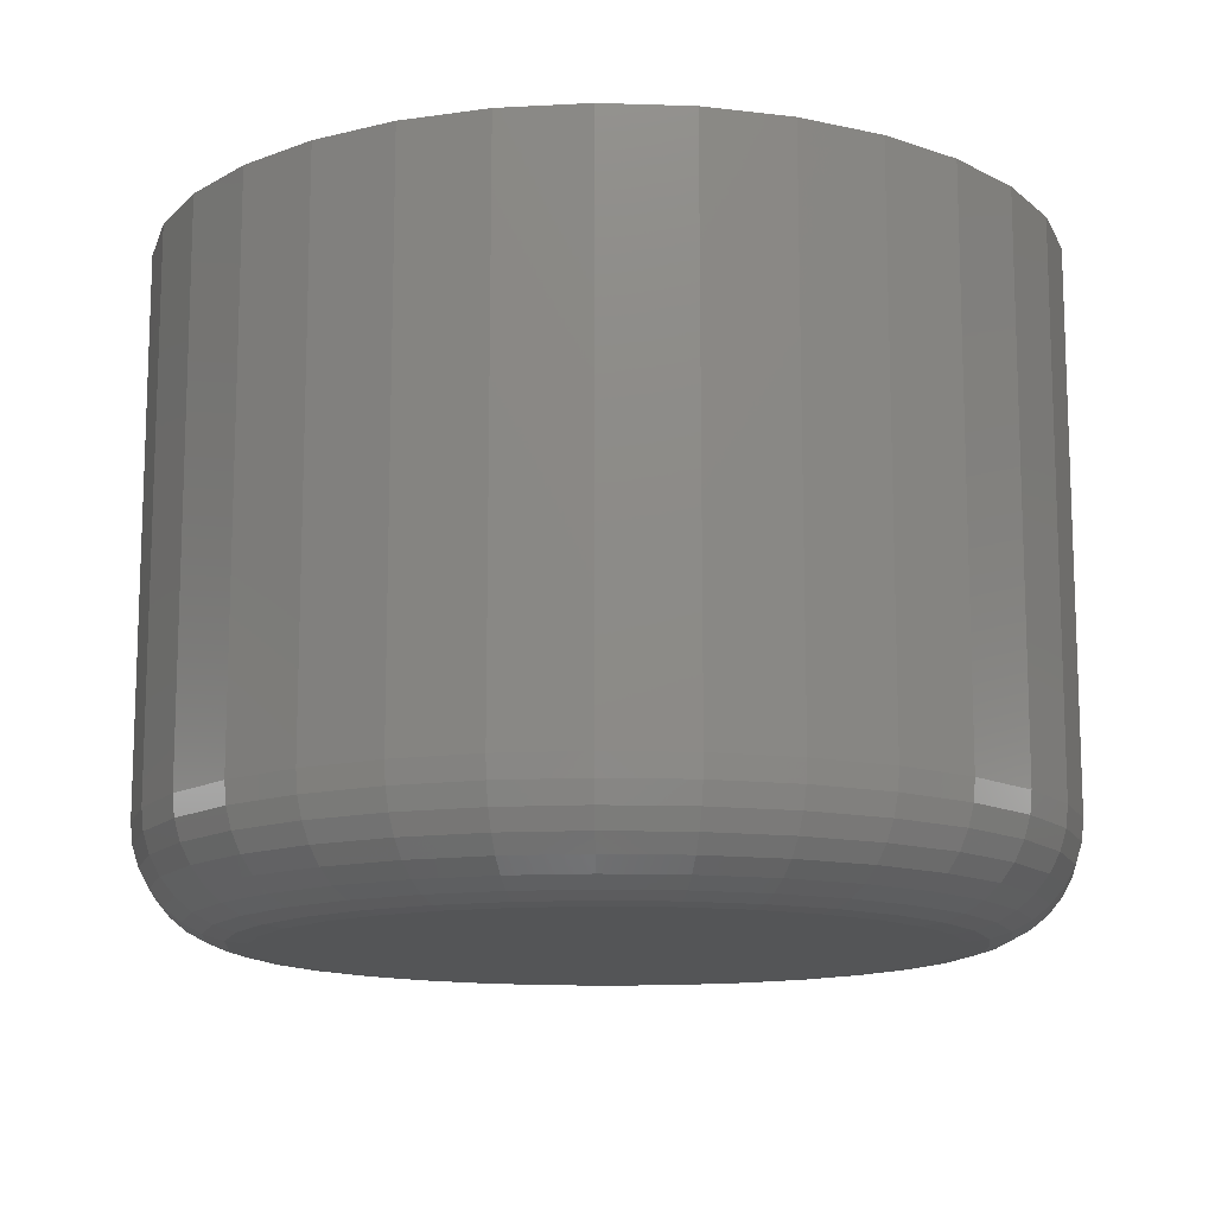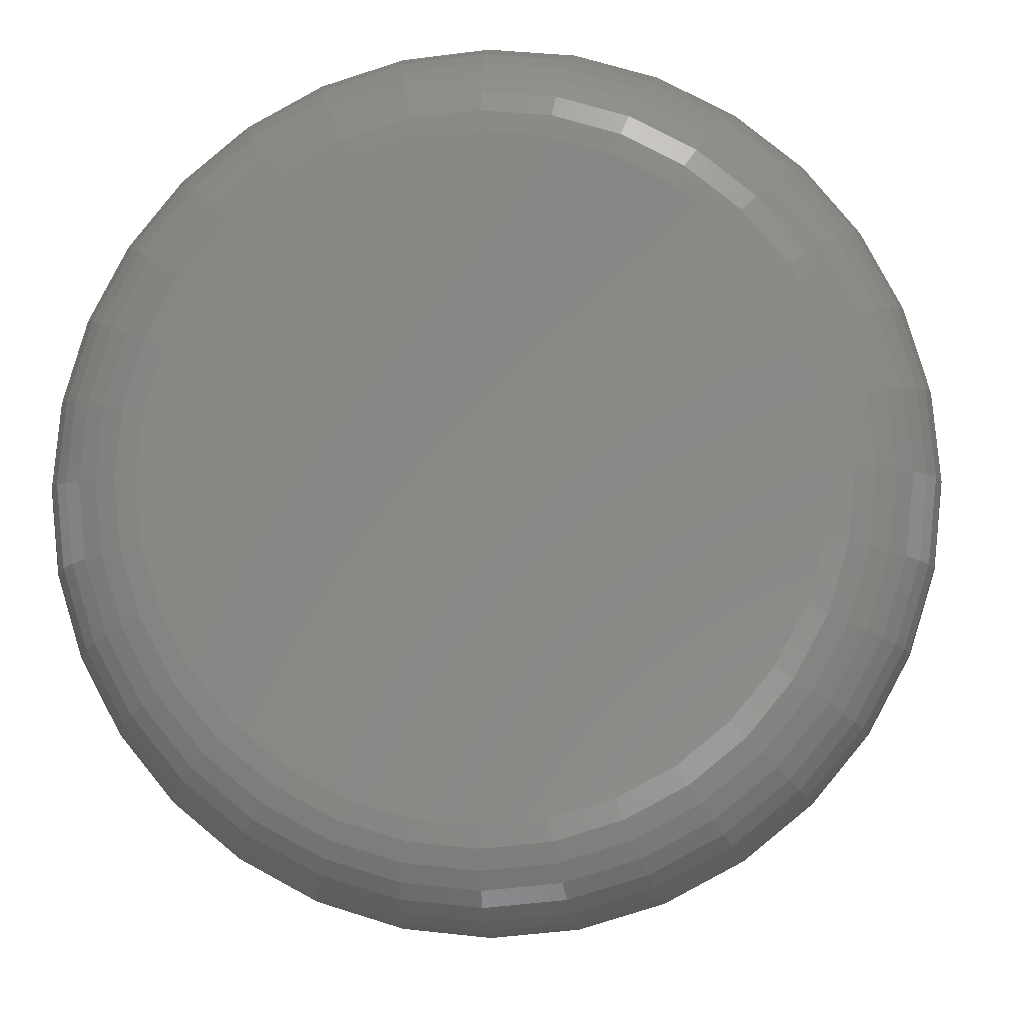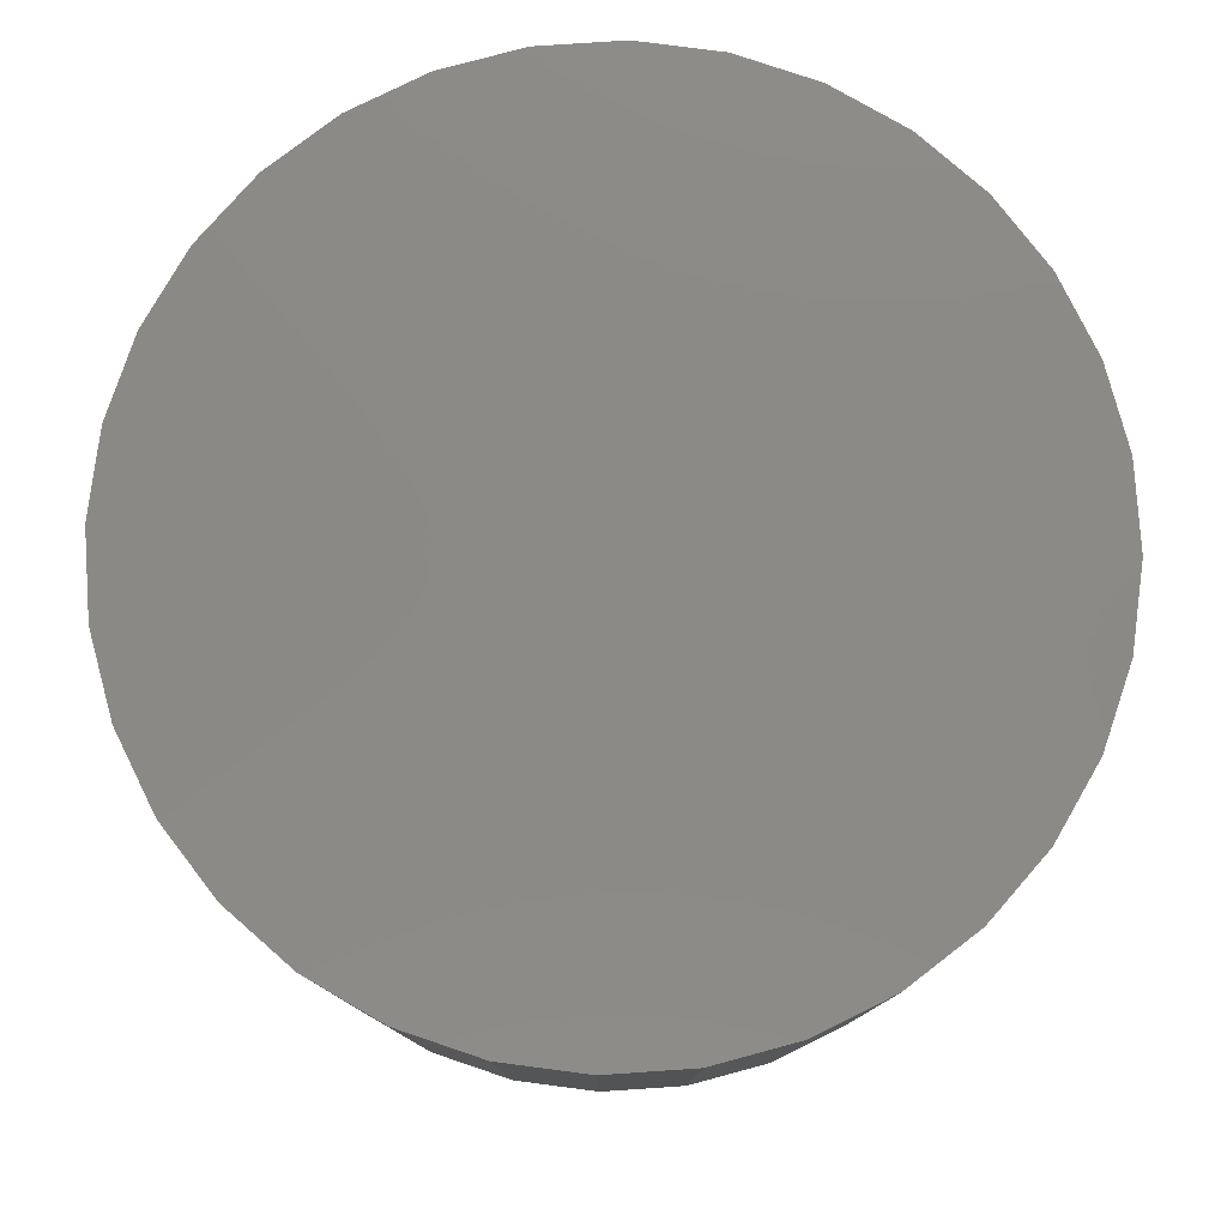
<metadata>
{"format":"stl","ext":"stl","renderer":"f3d","projection":"perspective","resolution":1024,"background":"white","views":[{"elev":-13.1,"azim":170.1,"up":"+Z"},{"elev":-6.5,"azim":-174.6,"up":"+Y"},{"elev":79.2,"azim":46.8,"up":"+Z"}]}
</metadata>
<code>
# stl→obj: 320 verts, 636 faces
v 0.6462 0.06398 0
v 0.6506 0.06533 0
v 0.6553 0.06579 0
v 0.6599 0.06533 0
v 0.6644 0.06398 0
v 0.6421 0.06178 0
v 0.6685 0.06178 0
v 0.6385 0.05883 0
v 0.6721 0.05883 0
v 0.6355 0.05523 0
v 0.675 0.05523 0
v 0.6333 0.05112 0
v 0.6772 0.05112 0
v 0.632 0.04666 0
v 0.6786 0.04666 0
v 0.6772 0.03293 0
v 0.6333 0.03293 0
v 0.6786 0.03739 0
v 0.6355 0.02882 0
v 0.675 0.02882 0
v 0.6385 0.02522 0
v 0.6721 0.02522 0
v 0.6421 0.02226 0
v 0.6685 0.02226 0
v 0.6462 0.02007 0
v 0.6644 0.02007 0
v 0.6506 0.01871 0
v 0.6553 0.01826 0
v 0.6599 0.01871 0
v 0.632 0.03739 0
v 0.6315 0.04202 0
v 0.679 0.04202 0
v 0.6868 0.04202 0.007812
v 0.6868 0.04202 0.04688
v 0.6862 0.03586 0.007812
v 0.6862 0.03586 0.04688
v 0.6844 0.02994 0.007812
v 0.6844 0.02994 0.04688
v 0.6815 0.02448 0.007812
v 0.6815 0.02448 0.04688
v 0.6776 0.01969 0.007812
v 0.6776 0.01969 0.04688
v 0.6728 0.01577 0.007812
v 0.6728 0.01577 0.04688
v 0.6673 0.01285 0.007812
v 0.6673 0.01285 0.04688
v 0.6614 0.01105 0.007812
v 0.6614 0.01105 0.04688
v 0.6553 0.01044 0.007812
v 0.6553 0.01044 0.04688
v 0.6491 0.01105 0.007812
v 0.6491 0.01105 0.04688
v 0.6432 0.01285 0.007812
v 0.6432 0.01285 0.04688
v 0.6377 0.01577 0.007812
v 0.6377 0.01577 0.04688
v 0.6329 0.01969 0.007812
v 0.6329 0.01969 0.04688
v 0.629 0.02448 0.007812
v 0.629 0.02448 0.04688
v 0.6261 0.02994 0.007812
v 0.6261 0.02994 0.04688
v 0.6243 0.03586 0.007812
v 0.6243 0.03586 0.04688
v 0.6237 0.04202 0.007812
v 0.6237 0.04202 0.04688
v 0.6243 0.04818 0.007812
v 0.6243 0.04818 0.04688
v 0.6261 0.05411 0.007812
v 0.6261 0.05411 0.04688
v 0.629 0.05957 0.007812
v 0.629 0.05957 0.04688
v 0.6329 0.06435 0.007812
v 0.6329 0.06435 0.04688
v 0.6377 0.06828 0.007812
v 0.6377 0.06828 0.04688
v 0.6432 0.0712 0.007812
v 0.6432 0.0712 0.04688
v 0.6491 0.073 0.007812
v 0.6491 0.073 0.04688
v 0.6553 0.0736 0.007812
v 0.6553 0.0736 0.04688
v 0.6614 0.073 0.007812
v 0.6614 0.073 0.04688
v 0.6673 0.0712 0.007812
v 0.6673 0.0712 0.04688
v 0.6728 0.06828 0.007812
v 0.6728 0.06828 0.04688
v 0.6776 0.06435 0.007812
v 0.6776 0.06435 0.04688
v 0.6815 0.05957 0.007812
v 0.6815 0.05957 0.04688
v 0.6844 0.05411 0.007812
v 0.6844 0.05411 0.04688
v 0.6862 0.04818 0.007812
v 0.6862 0.04818 0.04688
v 0.6238 0.04202 0.006288
v 0.6244 0.04815 0.006288
v 0.6243 0.04202 0.004823
v 0.6249 0.04807 0.004823
v 0.625 0.04202 0.003472
v 0.6256 0.04793 0.003472
v 0.626 0.04202 0.002288
v 0.6265 0.04774 0.002288
v 0.6272 0.04202 0.001317
v 0.6277 0.04751 0.001317
v 0.6285 0.04202 0.0005947
v 0.629 0.04724 0.0005947
v 0.63 0.04202 0.0001501
v 0.6305 0.04696 0.0001501
v 0.6861 0.04815 0.006288
v 0.6867 0.04202 0.006288
v 0.6857 0.04807 0.004823
v 0.6862 0.04202 0.004823
v 0.6849 0.04793 0.003472
v 0.6855 0.04202 0.003472
v 0.684 0.04774 0.002288
v 0.6846 0.04202 0.002288
v 0.6828 0.04751 0.001317
v 0.6834 0.04202 0.001317
v 0.6815 0.04724 0.0005947
v 0.682 0.04202 0.0005947
v 0.6801 0.04696 0.0001501
v 0.6806 0.04202 0.0001501
v 0.6843 0.05405 0.006288
v 0.6839 0.05388 0.004823
v 0.6832 0.0536 0.003472
v 0.6823 0.05323 0.002288
v 0.6812 0.05278 0.001317
v 0.68 0.05226 0.0005947
v 0.6786 0.0517 0.0001501
v 0.6814 0.05948 0.006288
v 0.681 0.05924 0.004823
v 0.6804 0.05884 0.003472
v 0.6796 0.0583 0.002288
v 0.6786 0.05764 0.001317
v 0.6775 0.05689 0.0005947
v 0.6763 0.05607 0.0001501
v 0.6775 0.06425 0.006288
v 0.6772 0.06393 0.004823
v 0.6767 0.06342 0.003472
v 0.676 0.06273 0.002288
v 0.6751 0.0619 0.001317
v 0.6742 0.06094 0.0005947
v 0.6731 0.05991 0.0001501
v 0.6727 0.06816 0.006288
v 0.6725 0.06779 0.004823
v 0.6721 0.06719 0.003472
v 0.6715 0.06638 0.002288
v 0.6709 0.06539 0.001317
v 0.6701 0.06427 0.0005947
v 0.6693 0.06305 0.0001501
v 0.6673 0.07106 0.006288
v 0.6671 0.07065 0.004823
v 0.6668 0.06998 0.003472
v 0.6665 0.06908 0.002288
v 0.666 0.06799 0.001317
v 0.6655 0.06674 0.0005947
v 0.6649 0.06539 0.0001501
v 0.6614 0.07285 0.006288
v 0.6613 0.07241 0.004823
v 0.6612 0.0717 0.003472
v 0.661 0.07075 0.002288
v 0.6607 0.06959 0.001317
v 0.6605 0.06827 0.0005947
v 0.6602 0.06683 0.0001501
v 0.6553 0.07345 0.006288
v 0.6553 0.07301 0.004823
v 0.6553 0.07229 0.003472
v 0.6553 0.07131 0.002288
v 0.6553 0.07013 0.001317
v 0.6553 0.06878 0.0005947
v 0.6553 0.06731 0.0001501
v 0.6491 0.07285 0.006288
v 0.6492 0.07241 0.004823
v 0.6494 0.0717 0.003472
v 0.6495 0.07075 0.002288
v 0.6498 0.06959 0.001317
v 0.65 0.06827 0.0005947
v 0.6503 0.06683 0.0001501
v 0.6432 0.07106 0.006288
v 0.6434 0.07065 0.004823
v 0.6437 0.06998 0.003472
v 0.6441 0.06908 0.002288
v 0.6445 0.06799 0.001317
v 0.645 0.06674 0.0005947
v 0.6456 0.06539 0.0001501
v 0.6378 0.06816 0.006288
v 0.638 0.06779 0.004823
v 0.6385 0.06719 0.003472
v 0.639 0.06638 0.002288
v 0.6396 0.06539 0.001317
v 0.6404 0.06427 0.0005947
v 0.6412 0.06305 0.0001501
v 0.633 0.06425 0.006288
v 0.6334 0.06393 0.004823
v 0.6339 0.06342 0.003472
v 0.6346 0.06273 0.002288
v 0.6354 0.0619 0.001317
v 0.6363 0.06094 0.0005947
v 0.6374 0.05991 0.0001501
v 0.6291 0.05948 0.006288
v 0.6295 0.05924 0.004823
v 0.6301 0.05884 0.003472
v 0.6309 0.0583 0.002288
v 0.6319 0.05764 0.001317
v 0.633 0.05689 0.0005947
v 0.6342 0.05607 0.0001501
v 0.6262 0.05405 0.006288
v 0.6266 0.05388 0.004823
v 0.6273 0.0536 0.003472
v 0.6282 0.05323 0.002288
v 0.6293 0.05278 0.001317
v 0.6305 0.05226 0.0005947
v 0.6319 0.0517 0.0001501
v 0.6861 0.03589 0.006288
v 0.6857 0.03598 0.004823
v 0.6849 0.03612 0.003472
v 0.684 0.03631 0.002288
v 0.6828 0.03654 0.001317
v 0.6815 0.0368 0.0005947
v 0.6801 0.03709 0.0001501
v 0.6244 0.03589 0.006288
v 0.6249 0.03598 0.004823
v 0.6256 0.03612 0.003472
v 0.6265 0.03631 0.002288
v 0.6277 0.03654 0.001317
v 0.629 0.0368 0.0005947
v 0.6305 0.03709 0.0001501
v 0.6262 0.03 0.006288
v 0.6266 0.03017 0.004823
v 0.6273 0.03044 0.003472
v 0.6282 0.03081 0.002288
v 0.6293 0.03127 0.001317
v 0.6305 0.03178 0.0005947
v 0.6319 0.03234 0.0001501
v 0.6291 0.02456 0.006288
v 0.6295 0.02481 0.004823
v 0.6301 0.02521 0.003472
v 0.6309 0.02575 0.002288
v 0.6319 0.02641 0.001317
v 0.633 0.02716 0.0005947
v 0.6342 0.02797 0.0001501
v 0.633 0.0198 0.006288
v 0.6334 0.02011 0.004823
v 0.6339 0.02062 0.003472
v 0.6346 0.02131 0.002288
v 0.6354 0.02215 0.001317
v 0.6363 0.0231 0.0005947
v 0.6374 0.02414 0.0001501
v 0.6378 0.01589 0.006288
v 0.638 0.01626 0.004823
v 0.6385 0.01686 0.003472
v 0.639 0.01767 0.002288
v 0.6396 0.01865 0.001317
v 0.6404 0.01978 0.0005947
v 0.6412 0.02099 0.0001501
v 0.6432 0.01299 0.006288
v 0.6434 0.0134 0.004823
v 0.6437 0.01406 0.003472
v 0.6441 0.01496 0.002288
v 0.6445 0.01606 0.001317
v 0.645 0.0173 0.0005947
v 0.6456 0.01866 0.0001501
v 0.6491 0.0112 0.006288
v 0.6492 0.01163 0.004823
v 0.6494 0.01234 0.003472
v 0.6495 0.0133 0.002288
v 0.6498 0.01446 0.001317
v 0.65 0.01578 0.0005947
v 0.6503 0.01722 0.0001501
v 0.6553 0.01059 0.006288
v 0.6553 0.01104 0.004823
v 0.6553 0.01176 0.003472
v 0.6553 0.01273 0.002288
v 0.6553 0.01392 0.001317
v 0.6553 0.01527 0.0005947
v 0.6553 0.01673 0.0001501
v 0.6614 0.0112 0.006288
v 0.6613 0.01163 0.004823
v 0.6612 0.01234 0.003472
v 0.661 0.0133 0.002288
v 0.6607 0.01446 0.001317
v 0.6605 0.01578 0.0005947
v 0.6602 0.01722 0.0001501
v 0.6673 0.01299 0.006288
v 0.6671 0.0134 0.004823
v 0.6668 0.01406 0.003472
v 0.6665 0.01496 0.002288
v 0.666 0.01606 0.001317
v 0.6655 0.0173 0.0005947
v 0.6649 0.01866 0.0001501
v 0.6727 0.01589 0.006288
v 0.6725 0.01626 0.004823
v 0.6721 0.01686 0.003472
v 0.6715 0.01767 0.002288
v 0.6709 0.01865 0.001317
v 0.6701 0.01978 0.0005947
v 0.6693 0.02099 0.0001501
v 0.6775 0.0198 0.006288
v 0.6772 0.02011 0.004823
v 0.6767 0.02062 0.003472
v 0.676 0.02131 0.002288
v 0.6751 0.02215 0.001317
v 0.6742 0.0231 0.0005947
v 0.6731 0.02414 0.0001501
v 0.6814 0.02456 0.006288
v 0.681 0.02481 0.004823
v 0.6804 0.02521 0.003472
v 0.6796 0.02575 0.002288
v 0.6786 0.02641 0.001317
v 0.6775 0.02716 0.0005947
v 0.6763 0.02797 0.0001501
v 0.6843 0.03 0.006288
v 0.6839 0.03017 0.004823
v 0.6832 0.03044 0.003472
v 0.6823 0.03081 0.002288
v 0.6812 0.03127 0.001317
v 0.68 0.03178 0.0005947
v 0.6786 0.03234 0.0001501
f 1 2 3
f 1 3 4
f 5 1 4
f 6 1 5
f 7 6 5
f 8 6 7
f 9 8 7
f 10 8 9
f 11 10 9
f 12 10 11
f 13 12 11
f 14 12 13
f 15 14 13
f 16 17 18
f 19 17 16
f 20 19 16
f 21 19 20
f 22 21 20
f 23 21 22
f 24 23 22
f 25 23 24
f 26 25 24
f 27 25 26
f 28 27 26
f 29 28 26
f 17 30 18
f 18 30 31
f 18 31 32
f 32 31 14
f 32 14 15
f 33 34 35
f 35 34 36
f 35 36 37
f 37 36 38
f 37 38 39
f 39 38 40
f 39 40 41
f 41 40 42
f 41 42 43
f 43 42 44
f 43 44 45
f 45 44 46
f 45 46 47
f 47 46 48
f 47 48 49
f 49 48 50
f 49 50 51
f 51 50 52
f 51 52 53
f 53 52 54
f 53 54 55
f 55 54 56
f 55 56 57
f 57 56 58
f 57 58 59
f 59 58 60
f 59 60 61
f 61 60 62
f 61 62 63
f 63 62 64
f 63 64 65
f 65 64 66
f 65 66 67
f 67 66 68
f 67 68 69
f 69 68 70
f 69 70 71
f 71 70 72
f 71 72 73
f 73 72 74
f 73 74 75
f 75 74 76
f 75 76 77
f 77 76 78
f 77 78 79
f 79 78 80
f 79 80 81
f 81 80 82
f 81 82 83
f 83 82 84
f 83 84 85
f 85 84 86
f 85 86 87
f 87 86 88
f 87 88 89
f 89 88 90
f 89 90 91
f 91 90 92
f 91 92 93
f 93 92 94
f 93 94 95
f 95 94 96
f 95 96 33
f 33 96 34
f 65 67 97
f 97 67 98
f 97 98 99
f 99 98 100
f 99 100 101
f 101 100 102
f 101 102 103
f 103 102 104
f 103 104 105
f 105 104 106
f 105 106 107
f 107 106 108
f 107 108 109
f 109 108 110
f 109 110 31
f 31 110 14
f 95 33 111
f 111 33 112
f 111 112 113
f 113 112 114
f 113 114 115
f 115 114 116
f 115 116 117
f 117 116 118
f 117 118 119
f 119 118 120
f 119 120 121
f 121 120 122
f 121 122 123
f 123 122 124
f 123 124 15
f 15 124 32
f 93 95 125
f 125 95 111
f 125 111 126
f 126 111 113
f 126 113 127
f 127 113 115
f 127 115 128
f 128 115 117
f 128 117 129
f 129 117 119
f 129 119 130
f 130 119 121
f 130 121 131
f 131 121 123
f 131 123 13
f 13 123 15
f 91 93 132
f 132 93 125
f 132 125 133
f 133 125 126
f 133 126 134
f 134 126 127
f 134 127 135
f 135 127 128
f 135 128 136
f 136 128 129
f 136 129 137
f 137 129 130
f 137 130 138
f 138 130 131
f 138 131 11
f 11 131 13
f 89 91 139
f 139 91 132
f 139 132 140
f 140 132 133
f 140 133 141
f 141 133 134
f 141 134 142
f 142 134 135
f 142 135 143
f 143 135 136
f 143 136 144
f 144 136 137
f 144 137 145
f 145 137 138
f 145 138 9
f 9 138 11
f 87 89 146
f 146 89 139
f 146 139 147
f 147 139 140
f 147 140 148
f 148 140 141
f 148 141 149
f 149 141 142
f 149 142 150
f 150 142 143
f 150 143 151
f 151 143 144
f 151 144 152
f 152 144 145
f 152 145 7
f 7 145 9
f 85 87 153
f 153 87 146
f 153 146 154
f 154 146 147
f 154 147 155
f 155 147 148
f 155 148 156
f 156 148 149
f 156 149 157
f 157 149 150
f 157 150 158
f 158 150 151
f 158 151 159
f 159 151 152
f 159 152 5
f 5 152 7
f 83 85 160
f 160 85 153
f 160 153 161
f 161 153 154
f 161 154 162
f 162 154 155
f 162 155 163
f 163 155 156
f 163 156 164
f 164 156 157
f 164 157 165
f 165 157 158
f 165 158 166
f 166 158 159
f 166 159 4
f 4 159 5
f 81 83 167
f 167 83 160
f 167 160 168
f 168 160 161
f 168 161 169
f 169 161 162
f 169 162 170
f 170 162 163
f 170 163 171
f 171 163 164
f 171 164 172
f 172 164 165
f 172 165 173
f 173 165 166
f 173 166 3
f 3 166 4
f 79 81 174
f 174 81 167
f 174 167 175
f 175 167 168
f 175 168 176
f 176 168 169
f 176 169 177
f 177 169 170
f 177 170 178
f 178 170 171
f 178 171 179
f 179 171 172
f 179 172 180
f 180 172 173
f 180 173 2
f 2 173 3
f 77 79 181
f 181 79 174
f 181 174 182
f 182 174 175
f 182 175 183
f 183 175 176
f 183 176 184
f 184 176 177
f 184 177 185
f 185 177 178
f 185 178 186
f 186 178 179
f 186 179 187
f 187 179 180
f 187 180 1
f 1 180 2
f 75 77 188
f 188 77 181
f 188 181 189
f 189 181 182
f 189 182 190
f 190 182 183
f 190 183 191
f 191 183 184
f 191 184 192
f 192 184 185
f 192 185 193
f 193 185 186
f 193 186 194
f 194 186 187
f 194 187 6
f 6 187 1
f 73 75 195
f 195 75 188
f 195 188 196
f 196 188 189
f 196 189 197
f 197 189 190
f 197 190 198
f 198 190 191
f 198 191 199
f 199 191 192
f 199 192 200
f 200 192 193
f 200 193 201
f 201 193 194
f 201 194 8
f 8 194 6
f 71 73 202
f 202 73 195
f 202 195 203
f 203 195 196
f 203 196 204
f 204 196 197
f 204 197 205
f 205 197 198
f 205 198 206
f 206 198 199
f 206 199 207
f 207 199 200
f 207 200 208
f 208 200 201
f 208 201 10
f 10 201 8
f 69 71 209
f 209 71 202
f 209 202 210
f 210 202 203
f 210 203 211
f 211 203 204
f 211 204 212
f 212 204 205
f 212 205 213
f 213 205 206
f 213 206 214
f 214 206 207
f 214 207 215
f 215 207 208
f 215 208 12
f 12 208 10
f 67 69 98
f 98 69 209
f 98 209 100
f 100 209 210
f 100 210 102
f 102 210 211
f 102 211 104
f 104 211 212
f 104 212 106
f 106 212 213
f 106 213 108
f 108 213 214
f 108 214 110
f 110 214 215
f 110 215 14
f 14 215 12
f 33 35 112
f 112 35 216
f 112 216 114
f 114 216 217
f 114 217 116
f 116 217 218
f 116 218 118
f 118 218 219
f 118 219 120
f 120 219 220
f 120 220 122
f 122 220 221
f 122 221 124
f 124 221 222
f 124 222 32
f 32 222 18
f 63 65 223
f 223 65 97
f 223 97 224
f 224 97 99
f 224 99 225
f 225 99 101
f 225 101 226
f 226 101 103
f 226 103 227
f 227 103 105
f 227 105 228
f 228 105 107
f 228 107 229
f 229 107 109
f 229 109 30
f 30 109 31
f 61 63 230
f 230 63 223
f 230 223 231
f 231 223 224
f 231 224 232
f 232 224 225
f 232 225 233
f 233 225 226
f 233 226 234
f 234 226 227
f 234 227 235
f 235 227 228
f 235 228 236
f 236 228 229
f 236 229 17
f 17 229 30
f 59 61 237
f 237 61 230
f 237 230 238
f 238 230 231
f 238 231 239
f 239 231 232
f 239 232 240
f 240 232 233
f 240 233 241
f 241 233 234
f 241 234 242
f 242 234 235
f 242 235 243
f 243 235 236
f 243 236 19
f 19 236 17
f 57 59 244
f 244 59 237
f 244 237 245
f 245 237 238
f 245 238 246
f 246 238 239
f 246 239 247
f 247 239 240
f 247 240 248
f 248 240 241
f 248 241 249
f 249 241 242
f 249 242 250
f 250 242 243
f 250 243 21
f 21 243 19
f 55 57 251
f 251 57 244
f 251 244 252
f 252 244 245
f 252 245 253
f 253 245 246
f 253 246 254
f 254 246 247
f 254 247 255
f 255 247 248
f 255 248 256
f 256 248 249
f 256 249 257
f 257 249 250
f 257 250 23
f 23 250 21
f 53 55 258
f 258 55 251
f 258 251 259
f 259 251 252
f 259 252 260
f 260 252 253
f 260 253 261
f 261 253 254
f 261 254 262
f 262 254 255
f 262 255 263
f 263 255 256
f 263 256 264
f 264 256 257
f 264 257 25
f 25 257 23
f 51 53 265
f 265 53 258
f 265 258 266
f 266 258 259
f 266 259 267
f 267 259 260
f 267 260 268
f 268 260 261
f 268 261 269
f 269 261 262
f 269 262 270
f 270 262 263
f 270 263 271
f 271 263 264
f 271 264 27
f 27 264 25
f 49 51 272
f 272 51 265
f 272 265 273
f 273 265 266
f 273 266 274
f 274 266 267
f 274 267 275
f 275 267 268
f 275 268 276
f 276 268 269
f 276 269 277
f 277 269 270
f 277 270 278
f 278 270 271
f 278 271 28
f 28 271 27
f 47 49 279
f 279 49 272
f 279 272 280
f 280 272 273
f 280 273 281
f 281 273 274
f 281 274 282
f 282 274 275
f 282 275 283
f 283 275 276
f 283 276 284
f 284 276 277
f 284 277 285
f 285 277 278
f 285 278 29
f 29 278 28
f 45 47 286
f 286 47 279
f 286 279 287
f 287 279 280
f 287 280 288
f 288 280 281
f 288 281 289
f 289 281 282
f 289 282 290
f 290 282 283
f 290 283 291
f 291 283 284
f 291 284 292
f 292 284 285
f 292 285 26
f 26 285 29
f 43 45 293
f 293 45 286
f 293 286 294
f 294 286 287
f 294 287 295
f 295 287 288
f 295 288 296
f 296 288 289
f 296 289 297
f 297 289 290
f 297 290 298
f 298 290 291
f 298 291 299
f 299 291 292
f 299 292 24
f 24 292 26
f 41 43 300
f 300 43 293
f 300 293 301
f 301 293 294
f 301 294 302
f 302 294 295
f 302 295 303
f 303 295 296
f 303 296 304
f 304 296 297
f 304 297 305
f 305 297 298
f 305 298 306
f 306 298 299
f 306 299 22
f 22 299 24
f 39 41 307
f 307 41 300
f 307 300 308
f 308 300 301
f 308 301 309
f 309 301 302
f 309 302 310
f 310 302 303
f 310 303 311
f 311 303 304
f 311 304 312
f 312 304 305
f 312 305 313
f 313 305 306
f 313 306 20
f 20 306 22
f 37 39 314
f 314 39 307
f 314 307 315
f 315 307 308
f 315 308 316
f 316 308 309
f 316 309 317
f 317 309 310
f 317 310 318
f 318 310 311
f 318 311 319
f 319 311 312
f 319 312 320
f 320 312 313
f 320 313 16
f 16 313 20
f 35 37 216
f 216 37 314
f 216 314 217
f 217 314 315
f 217 315 218
f 218 315 316
f 218 316 219
f 219 316 317
f 219 317 220
f 220 317 318
f 220 318 221
f 221 318 319
f 221 319 222
f 222 319 320
f 222 320 18
f 18 320 16
f 82 80 78
f 84 82 78
f 84 78 86
f 86 78 76
f 86 76 88
f 88 76 74
f 88 74 90
f 90 74 72
f 90 72 92
f 92 72 70
f 92 70 94
f 94 70 68
f 94 68 96
f 36 62 38
f 38 62 60
f 38 60 40
f 40 60 58
f 40 58 42
f 42 58 56
f 42 56 44
f 44 56 54
f 44 54 46
f 46 54 52
f 46 52 50
f 46 50 48
f 96 68 34
f 34 68 66
f 34 66 36
f 36 66 64
f 36 64 62

</code>
